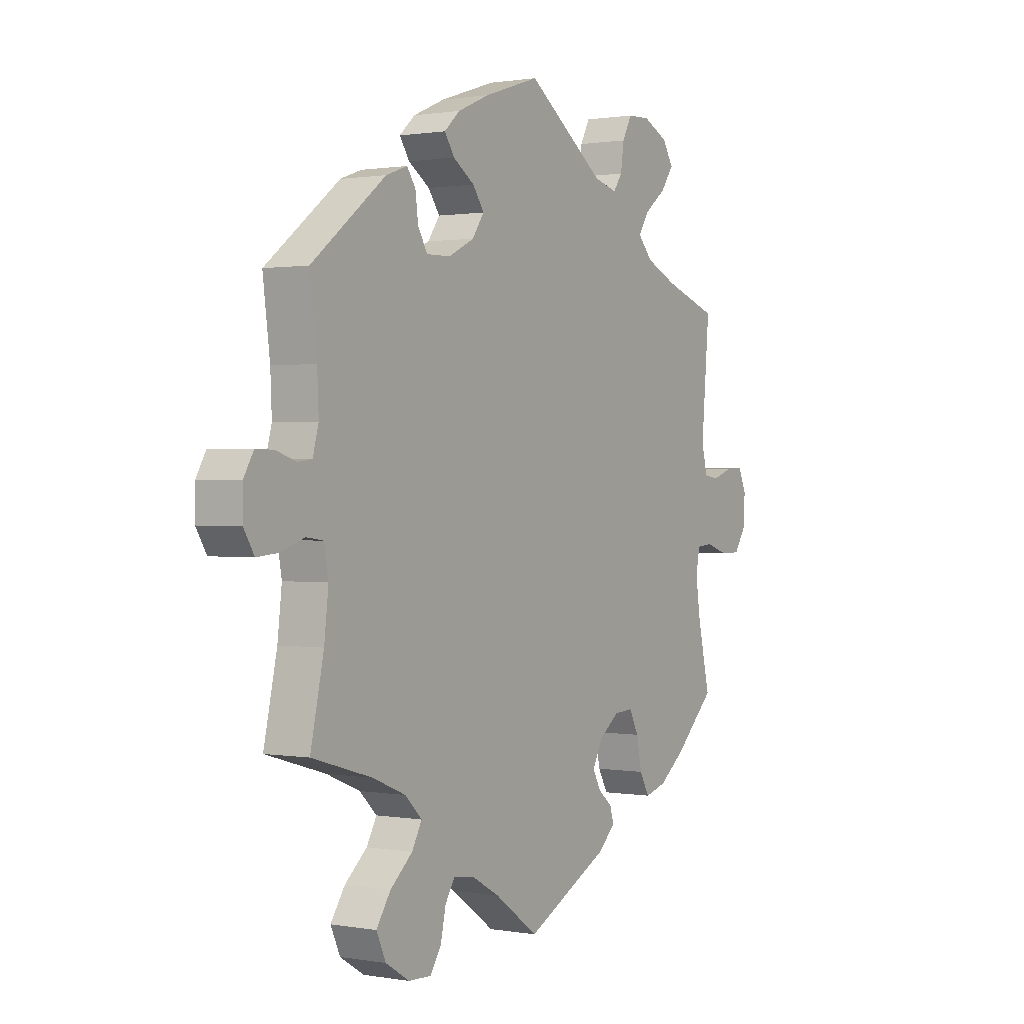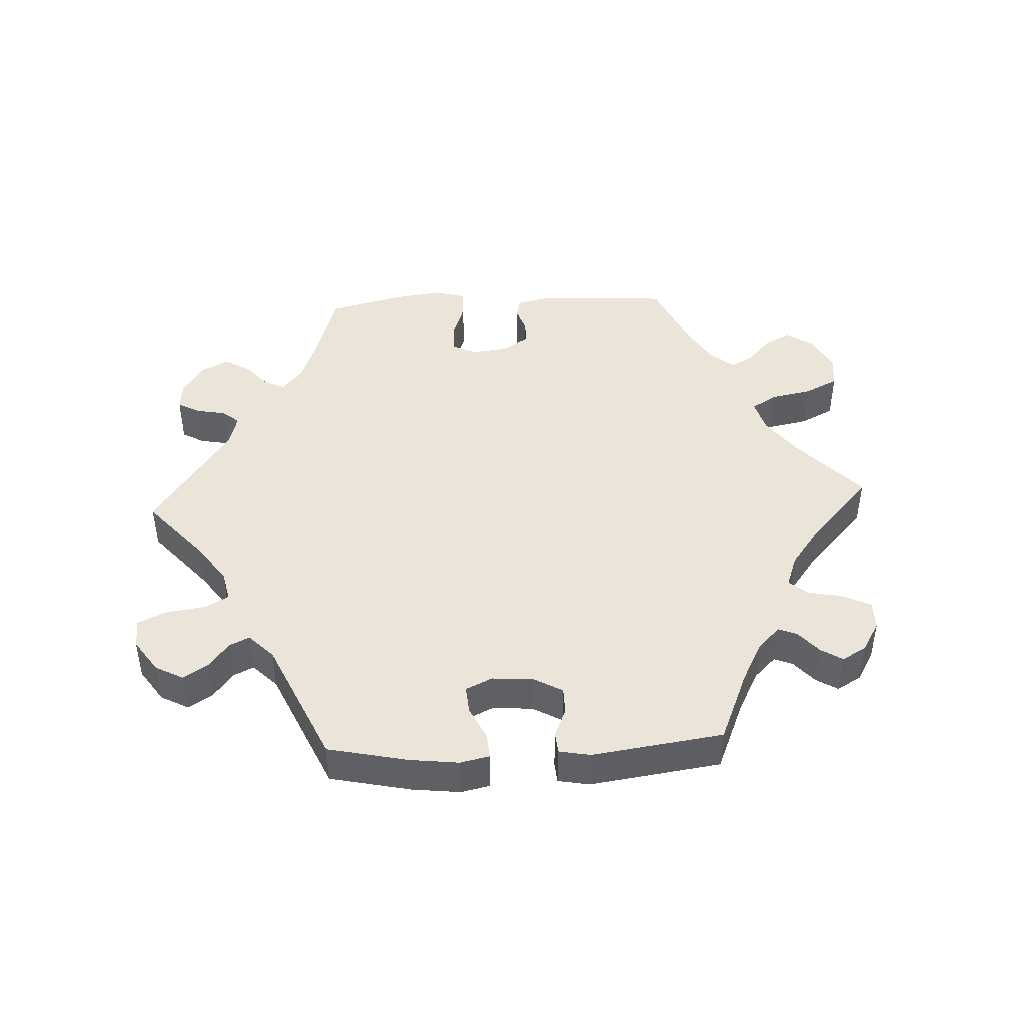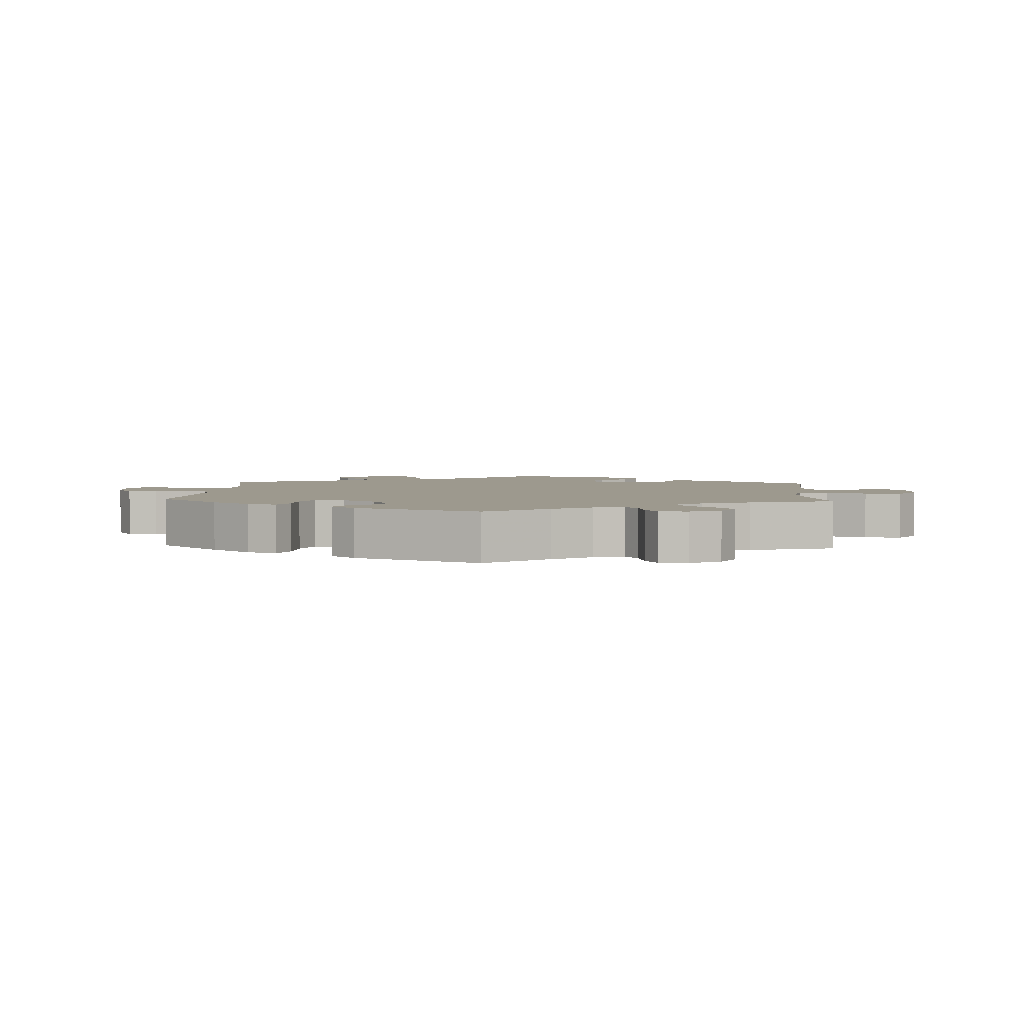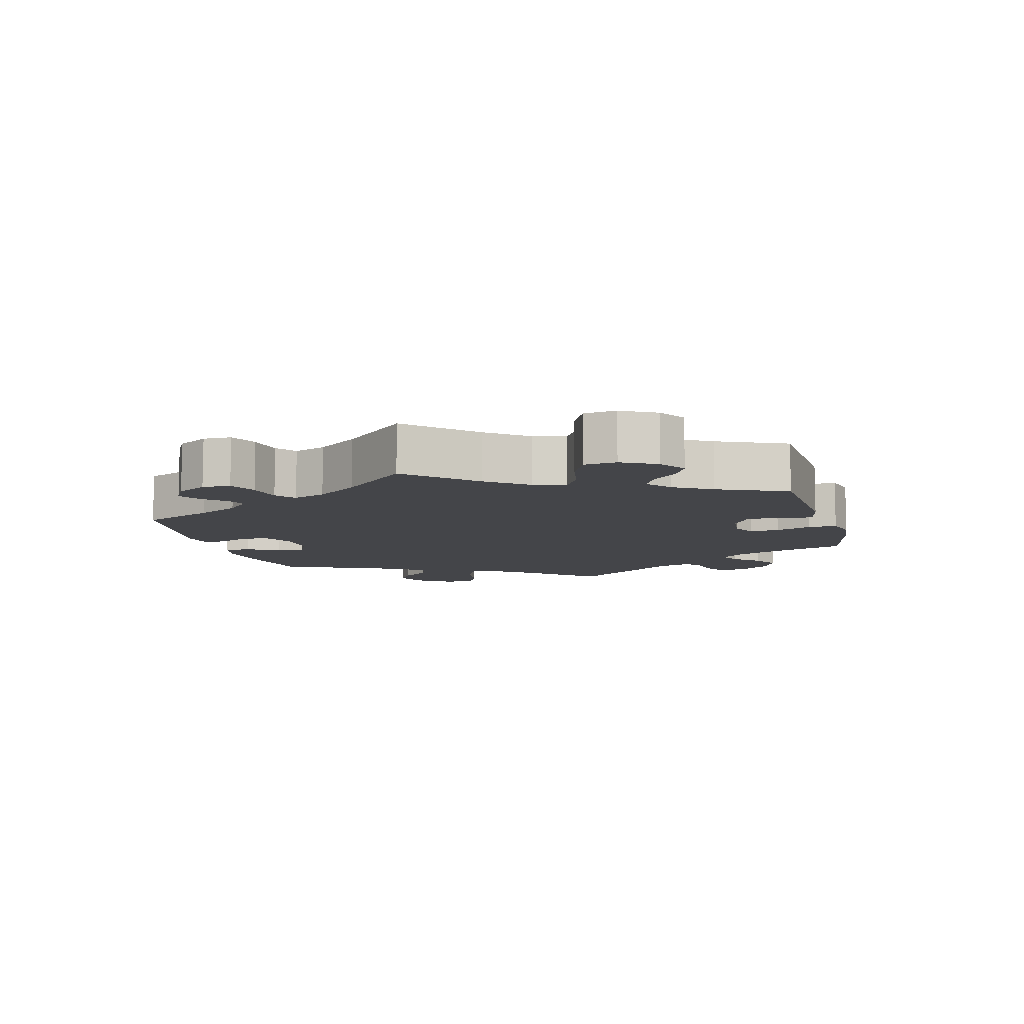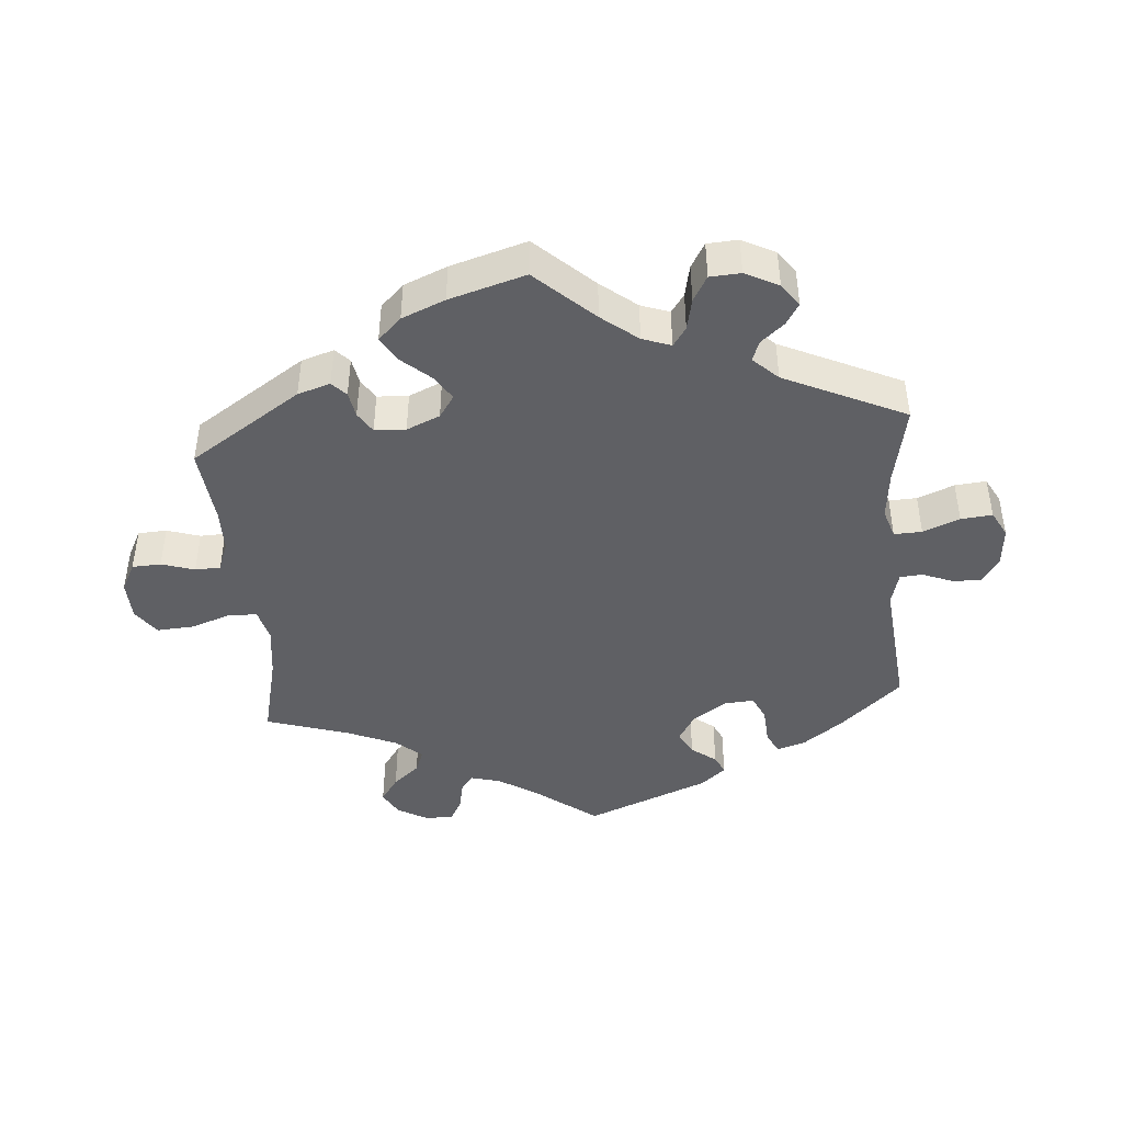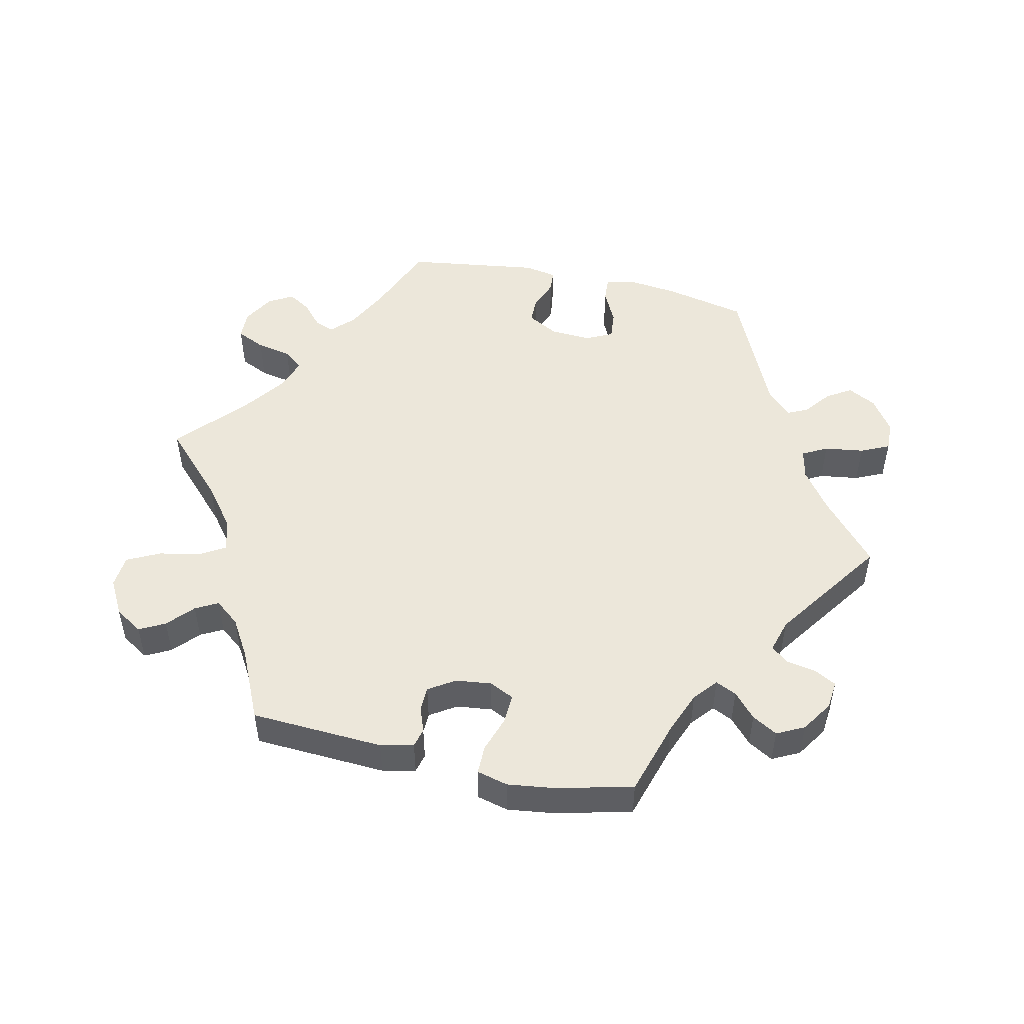
<metadata>
{"format":"obj","ext":"obj","renderer":"f3d","projection":"perspective","resolution":1024,"background":"white","views":[{"elev":0.9,"azim":122.4,"up":"+Z"},{"elev":45.2,"azim":27.2,"up":"+Y"},{"elev":3.4,"azim":63.4,"up":"+Y"},{"elev":-9.1,"azim":135.5,"up":"+Y"},{"elev":-43.9,"azim":-115.2,"up":"+Y"},{"elev":50.5,"azim":-137.5,"up":"+Y"}]}
</metadata>
<code>
v -0.176 0.07 -0.489
v -0.213 0.07 -0.455
v -0.205 0.07 -0.427
v -0.175 0.07 -0.402
v -0.158 0.07 -0.37
v -0.179 0.07 -0.329
v -0.222 0.07 -0.297
v -0.262 0.07 -0.294
v -0.282 0.07 -0.333
v -0.293 0.07 -0.388
v -0.314 0.07 -0.425
v -0.36 0.07 -0.412
v -0.415 0.07 -0.37
v -0.5 0.07 -0.289
v -0.474 0.07 -0.176
v -0.464 0.07 -0.109
v -0.472 0.07 -0.065
v -0.506 0.07 -0.062
v -0.552 0.07 -0.077
v -0.595 0.07 -0.077
v -0.62 0.07 -0.039
v -0.623 0.07 0.016
v -0.606 0.07 0.054
v -0.569 0.07 0.053
v -0.527 0.07 0.038
v -0.495 0.07 0.043
v -0.483 0.07 0.092
v -0.5 0.07 0.289
v -0.385 0.07 0.328
v -0.32 0.07 0.357
v -0.289 0.07 0.391
v -0.311 0.07 0.426
v -0.357 0.07 0.462
v -0.384 0.07 0.5
v -0.361 0.07 0.537
v -0.308 0.07 0.562
v -0.261 0.07 0.56
v -0.241 0.07 0.522
v -0.234 0.07 0.474
v -0.215 0.07 0.447
v -0.166 0.07 0.46
v -0.001 0.07 0.578
v 0.116 0.07 0.54
v 0.183 0.07 0.511
v 0.216 0.07 0.481
v 0.195 0.07 0.45
v 0.15 0.07 0.42
v 0.126 0.07 0.386
v 0.151 0.07 0.35
v 0.205 0.07 0.323
v 0.256 0.07 0.322
v 0.276 0.07 0.356
v 0.282 0.07 0.402
v 0.3 0.07 0.428
v 0.345 0.07 0.412
v 0.501 0.07 0.29
v 0.486 0.07 0.175
v 0.483 0.07 0.107
v 0.495 0.07 0.063
v 0.525 0.07 0.059
v 0.567 0.07 0.073
v 0.605 0.07 0.074
v 0.626 0.07 0.038
v 0.626 0.07 -0.014
v 0.604 0.07 -0.05
v 0.558 0.07 -0.046
v 0.509 0.07 -0.029
v 0.473 0.07 -0.034
v 0.464 0.07 -0.084
v 0.473 0.07 -0.161
v 0.501 0.07 -0.289
v 0.375 0.07 -0.326
v 0.305 0.07 -0.355
v 0.269 0.07 -0.39
v 0.29 0.07 -0.428
v 0.337 0.07 -0.469
v 0.367 0.07 -0.514
v 0.347 0.07 -0.558
v 0.297 0.07 -0.589
v 0.249 0.07 -0.591
v 0.226 0.07 -0.555
v 0.215 0.07 -0.505
v 0.195 0.07 -0.473
v 0.149 0.07 -0.48
v 0.092 0.07 -0.512
v 0 0.07 -0.578
v -0.176 0 -0.489
v -0.213 0 -0.455
v -0.205 0 -0.427
v -0.175 0 -0.402
v -0.158 0 -0.37
v -0.179 0 -0.329
v -0.222 0 -0.297
v -0.262 0 -0.294
v -0.282 0 -0.333
v -0.293 0 -0.388
v -0.314 0 -0.425
v -0.36 0 -0.412
v -0.415 0 -0.37
v -0.5 0 -0.289
v -0.474 0 -0.176
v -0.464 0 -0.109
v -0.472 0 -0.065
v -0.506 0 -0.062
v -0.552 0 -0.077
v -0.595 0 -0.077
v -0.62 0 -0.039
v -0.623 0 0.016
v -0.606 0 0.054
v -0.569 0 0.053
v -0.527 0 0.038
v -0.495 0 0.043
v -0.483 0 0.092
v -0.5 0 0.289
v -0.385 0 0.328
v -0.32 0 0.357
v -0.289 0 0.391
v -0.311 0 0.426
v -0.357 0 0.462
v -0.384 0 0.5
v -0.361 0 0.537
v -0.308 0 0.562
v -0.261 0 0.56
v -0.241 0 0.522
v -0.234 0 0.474
v -0.215 0 0.447
v -0.166 0 0.46
v -0.001 0 0.578
v 0.116 0 0.54
v 0.183 0 0.511
v 0.216 0 0.481
v 0.195 0 0.45
v 0.15 0 0.42
v 0.126 0 0.386
v 0.151 0 0.35
v 0.205 0 0.323
v 0.256 0 0.322
v 0.276 0 0.356
v 0.282 0 0.402
v 0.3 0 0.428
v 0.345 0 0.412
v 0.501 0 0.29
v 0.486 0 0.175
v 0.483 0 0.107
v 0.495 0 0.063
v 0.525 0 0.059
v 0.567 0 0.073
v 0.605 0 0.074
v 0.626 0 0.038
v 0.626 0 -0.014
v 0.604 0 -0.05
v 0.558 0 -0.046
v 0.509 0 -0.029
v 0.473 0 -0.034
v 0.464 0 -0.084
v 0.473 0 -0.161
v 0.501 0 -0.289
v 0.375 0 -0.326
v 0.305 0 -0.355
v 0.269 0 -0.39
v 0.29 0 -0.428
v 0.337 0 -0.469
v 0.367 0 -0.514
v 0.347 0 -0.558
v 0.297 0 -0.589
v 0.249 0 -0.591
v 0.226 0 -0.555
v 0.215 0 -0.505
v 0.195 0 -0.473
v 0.149 0 -0.48
v 0.092 0 -0.512
v 0 0 -0.578
f 85 86 1 2
f 84 85 2 3
f 83 84 3 4
f 79 80 81 82
f 79 82 83
f 78 79 83
f 75 76 77 78
f 74 75 78 83
f 70 71 72
f 69 70 72 73
f 68 69 73 74
f 64 65 66 67
f 62 63 64 67
f 60 61 62 67
f 59 60 67 68
f 58 59 68 74
f 54 55 56 57
f 52 53 54 57
f 51 52 57 58
f 50 51 58 74
f 44 45 46 47
f 44 47 48
f 41 42 43 44
f 40 41 44 48
f 36 37 38 39
f 36 39 40
f 35 36 40
f 32 33 34 35
f 31 32 35 40
f 30 31 40 48
f 27 28 29
f 26 27 29 30
f 22 23 24 25
f 22 25 26
f 21 22 26
f 18 19 20 21
f 17 18 21 26
f 12 13 14 15
f 12 15 16
f 9 10 11 12
f 8 9 12 16
f 7 8 16 17
f 74 83 4 5
f 49 50 74 5
f 48 49 5 6
f 17 26 30 48
f 6 7 17 48
f 88 87 172 171
f 89 88 171 170
f 90 89 170 169
f 168 167 166 165
f 169 168 165
f 169 165 164
f 164 163 162 161
f 169 164 161 160
f 158 157 156
f 159 158 156 155
f 160 159 155 154
f 153 152 151 150
f 153 150 149 148
f 153 148 147 146
f 154 153 146 145
f 160 154 145 144
f 143 142 141 140
f 143 140 139 138
f 144 143 138 137
f 160 144 137 136
f 133 132 131 130
f 134 133 130
f 130 129 128 127
f 134 130 127 126
f 125 124 123 122
f 126 125 122
f 126 122 121
f 121 120 119 118
f 126 121 118 117
f 134 126 117 116
f 115 114 113
f 116 115 113 112
f 111 110 109 108
f 112 111 108
f 112 108 107
f 107 106 105 104
f 112 107 104 103
f 101 100 99 98
f 102 101 98
f 98 97 96 95
f 102 98 95 94
f 103 102 94 93
f 91 90 169 160
f 91 160 136 135
f 92 91 135 134
f 134 116 112 103
f 134 103 93 92
f 1 87 88 2
f 2 88 89 3
f 3 89 90 4
f 4 90 91 5
f 5 91 92 6
f 6 92 93 7
f 7 93 94 8
f 8 94 95 9
f 9 95 96 10
f 10 96 97 11
f 11 97 98 12
f 12 98 99 13
f 13 99 100 14
f 14 100 101 15
f 15 101 102 16
f 16 102 103 17
f 17 103 104 18
f 18 104 105 19
f 19 105 106 20
f 20 106 107 21
f 21 107 108 22
f 22 108 109 23
f 23 109 110 24
f 24 110 111 25
f 25 111 112 26
f 26 112 113 27
f 27 113 114 28
f 28 114 115 29
f 29 115 116 30
f 30 116 117 31
f 31 117 118 32
f 32 118 119 33
f 33 119 120 34
f 34 120 121 35
f 35 121 122 36
f 36 122 123 37
f 37 123 124 38
f 38 124 125 39
f 39 125 126 40
f 40 126 127 41
f 41 127 128 42
f 42 128 129 43
f 43 129 130 44
f 44 130 131 45
f 45 131 132 46
f 46 132 133 47
f 47 133 134 48
f 48 134 135 49
f 49 135 136 50
f 50 136 137 51
f 51 137 138 52
f 52 138 139 53
f 53 139 140 54
f 54 140 141 55
f 55 141 142 56
f 56 142 143 57
f 57 143 144 58
f 58 144 145 59
f 59 145 146 60
f 60 146 147 61
f 61 147 148 62
f 62 148 149 63
f 63 149 150 64
f 64 150 151 65
f 65 151 152 66
f 66 152 153 67
f 67 153 154 68
f 68 154 155 69
f 69 155 156 70
f 70 156 157 71
f 71 157 158 72
f 72 158 159 73
f 73 159 160 74
f 74 160 161 75
f 75 161 162 76
f 76 162 163 77
f 77 163 164 78
f 78 164 165 79
f 79 165 166 80
f 80 166 167 81
f 81 167 168 82
f 82 168 169 83
f 83 169 170 84
f 84 170 171 85
f 85 171 172 86
f 86 172 87 1

</code>
